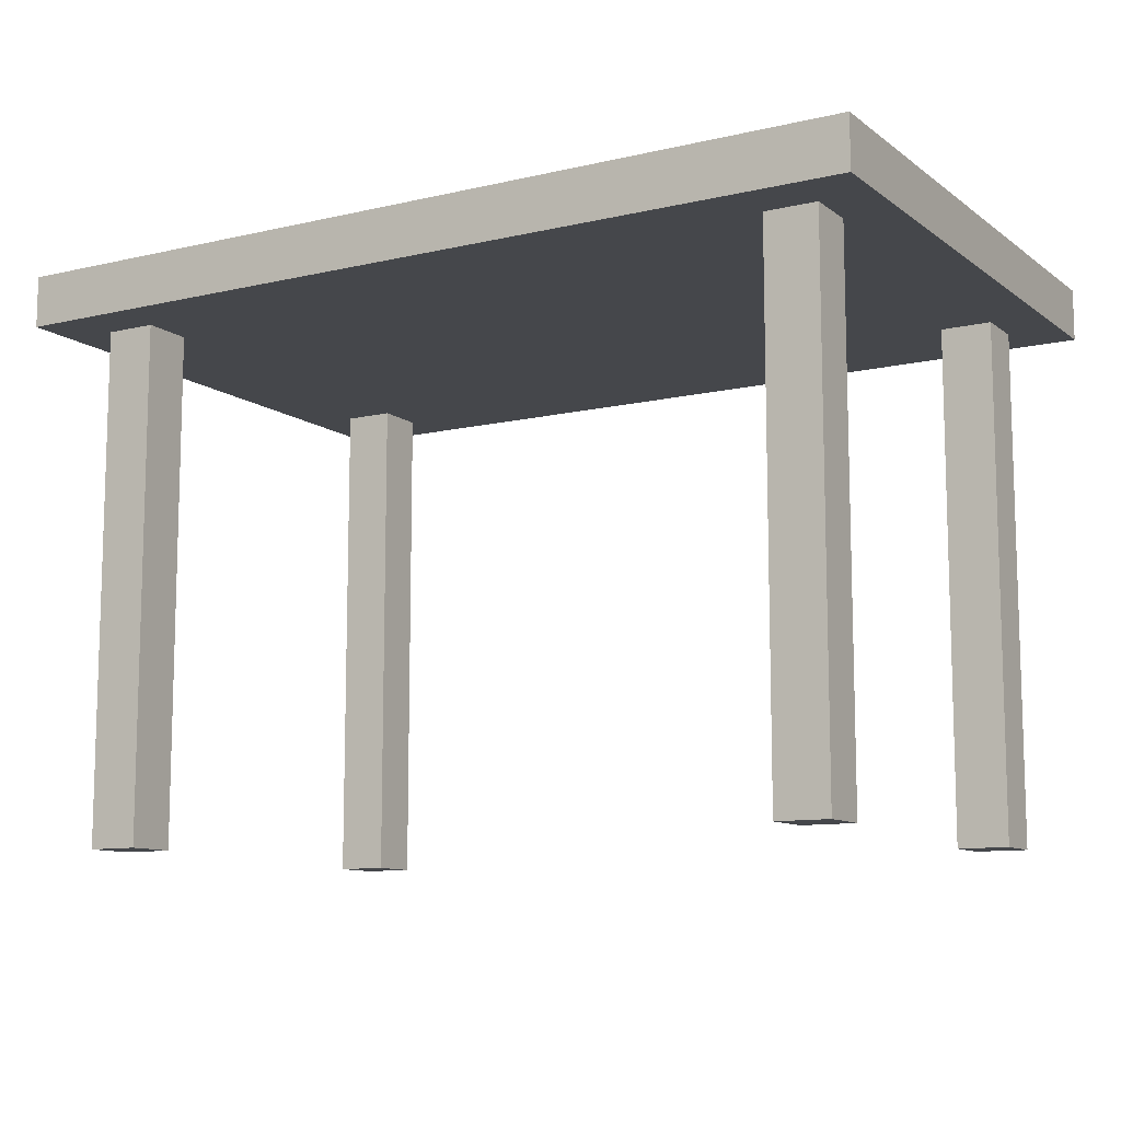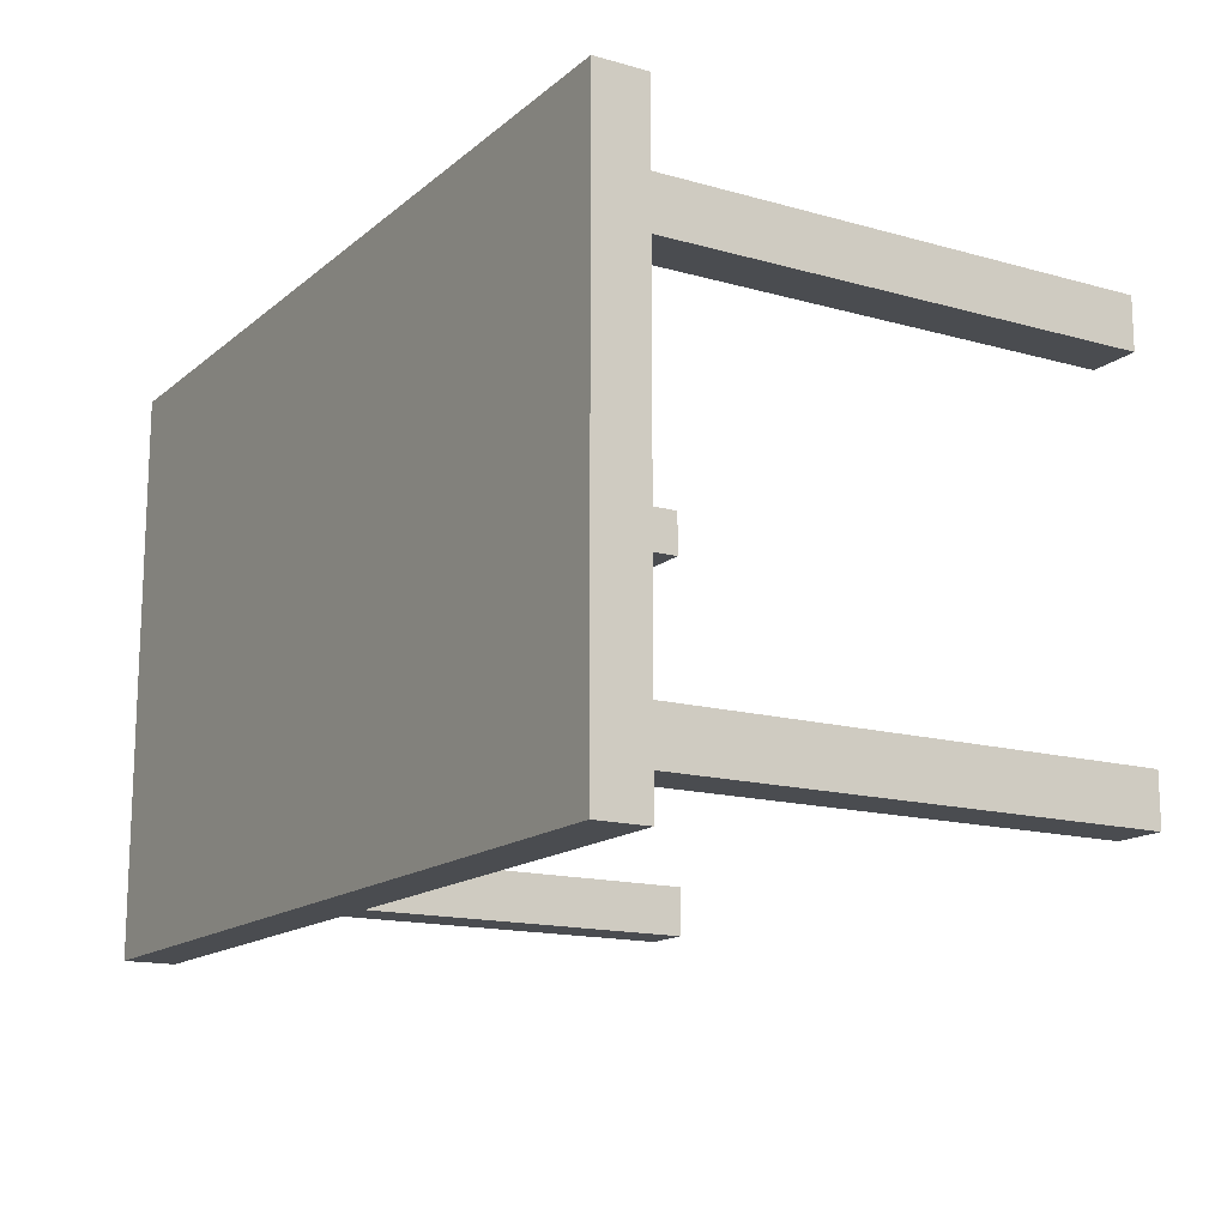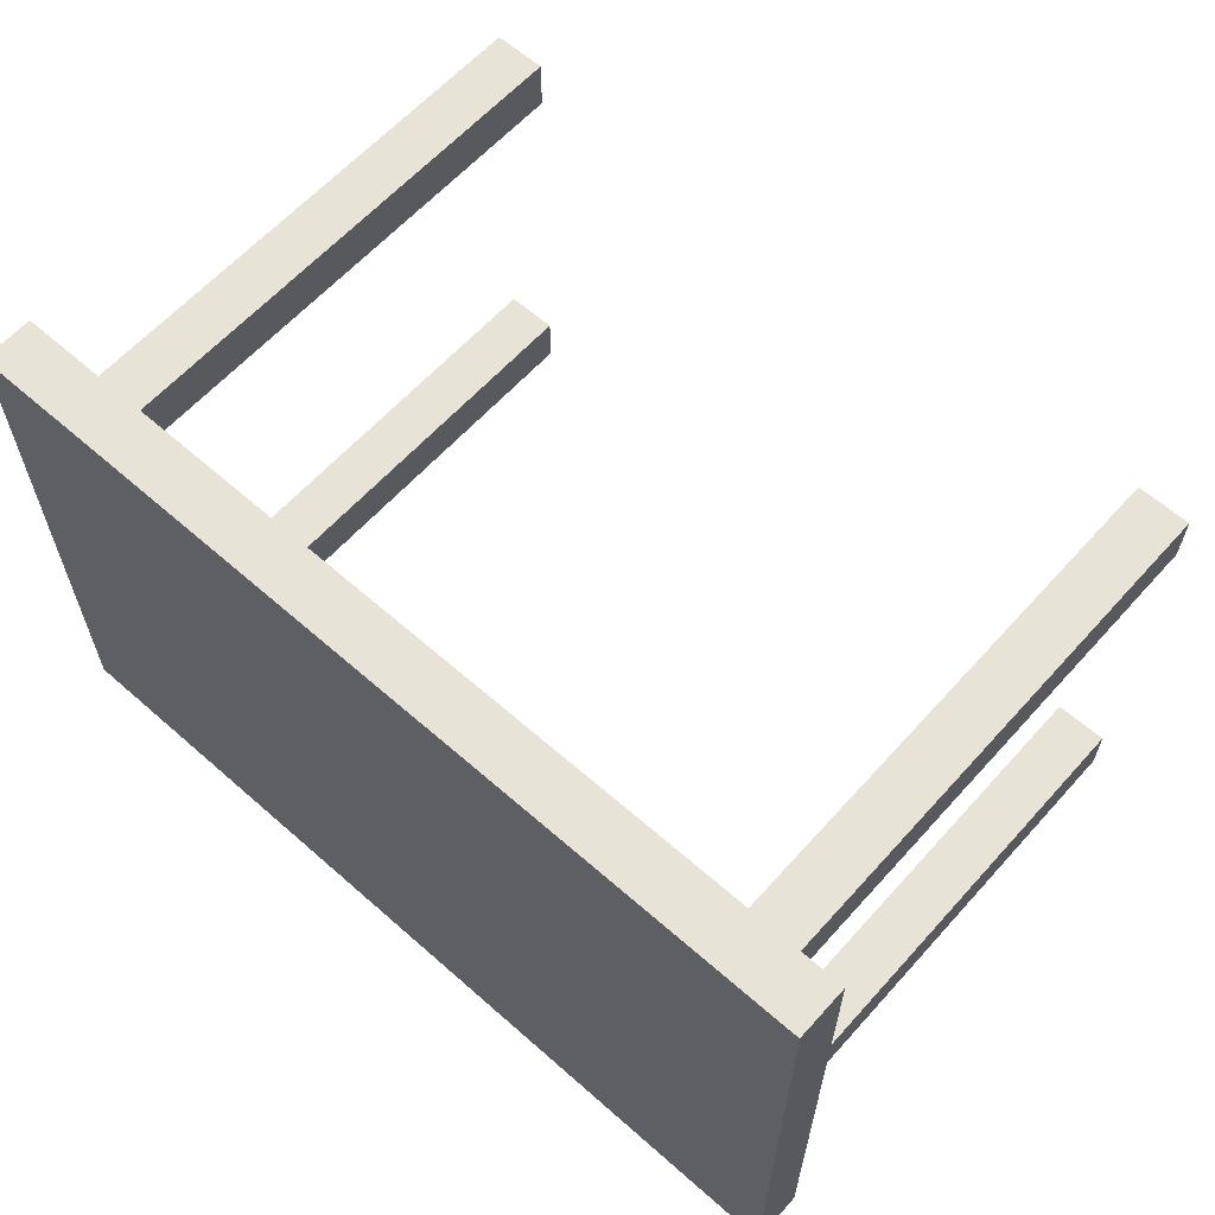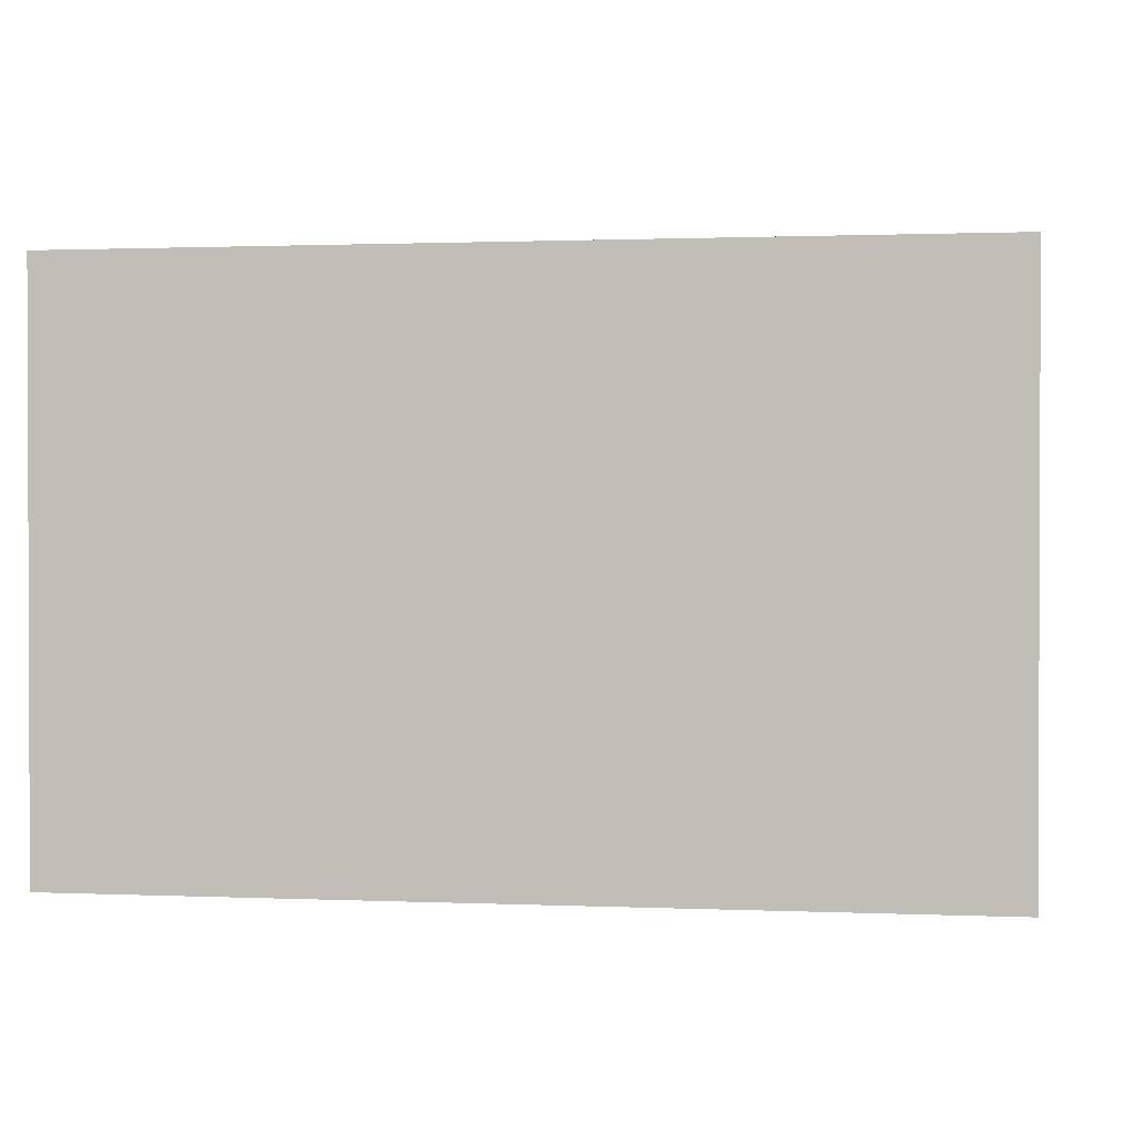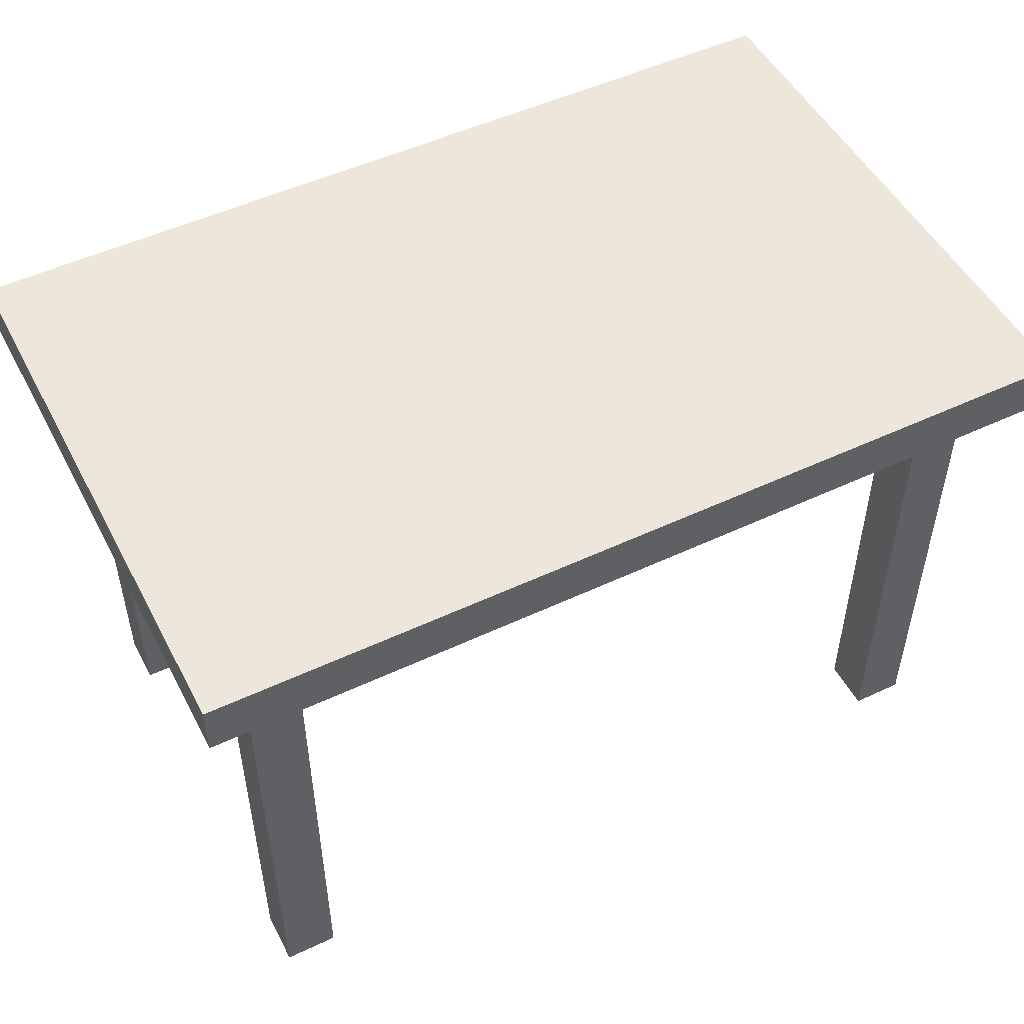
<metadata>
{"format":"obj","ext":"obj","renderer":"f3d","projection":"perspective","resolution":1024,"background":"white","views":[{"elev":-10.6,"azim":30.4,"up":"+Y"},{"elev":-15.0,"azim":-121.1,"up":"+Z"},{"elev":61.7,"azim":-138.2,"up":"+Z"},{"elev":1.1,"azim":-171.3,"up":"+Z"},{"elev":50.7,"azim":-27.2,"up":"+Y"}]}
</metadata>
<code>
o
v -1.3 1 0.2
v -1.3 1 0
v -1.3 1 -0.2
v -1.3 1 -0.9
v -1.3 1.1 0.2
v -1.3 1.1 0
v -1.3 1.1 -0.2
v -1.3 1.1 -0.9
v -1.2 0 0.1
v -1.2 0 0
v -1.2 0 -0.7
v -1.2 0 -0.8
v -1.2 0.7 0.1
v -1.2 0.7 0
v -1.2 0.8 -0.7
v -1.2 0.8 -0.8
v -1.2 1 0.1
v -1.2 1 0
v -1.2 1 -0.7
v -1.2 1 -0.8
v 0.2 0 0.1
v 0.2 0 0
v 0.2 0 -0.7
v 0.2 0 -0.8
v 0.2 0.1 0.1
v 0.2 0.1 0
v 0.2 0.2 0.1
v 0.2 0.2 0
v 0.2 0.5 0.1
v 0.2 0.5 0
v 0.2 0.6 -0.7
v 0.2 0.6 -0.8
v 0.2 1 0.1
v 0.2 1 0
v 0.2 1 -0.7
v 0.2 1 -0.8
v -1.1 0 0.1
v -1.1 0 0
v -1.1 0 -0.7
v -1.1 0 -0.8
v -1.1 0.7 0.1
v -1.1 0.7 0
v -1.1 0.8 -0.7
v -1.1 0.8 -0.8
v -1.1 1 0.1
v -1.1 1 0
v -1.1 1 -0.7
v -1.1 1 -0.8
v 0.3 0 0.1
v 0.3 0 0
v 0.3 0 -0.7
v 0.3 0 -0.8
v 0.3 0.1 0.1
v 0.3 0.1 0
v 0.3 0.2 0.1
v 0.3 0.2 0
v 0.3 0.5 0.1
v 0.3 0.5 0
v 0.3 0.6 -0.7
v 0.3 0.6 -0.8
v 0.3 1 0.1
v 0.3 1 0
v 0.3 1 -0.7
v 0.3 1 -0.8
v 0.4 1 0.2
v 0.4 1 -0.2
v 0.4 1 -0.6
v 0.4 1 -0.9
v 0.4 1.1 0.2
v 0.4 1.1 -0.2
v 0.4 1.1 -0.6
v 0.4 1.1 -0.9
v -1.3 1 0.2
v -1.3 1.1 0.2
v -1.1 1 0.2
v -1.1 1.1 0.2
v -1.192e-07 1 0.2
v -1.192e-07 1.1 0.2
v 0.4 1 0.2
v 0.4 1.1 0.2
v -1.2 0 0.1
v -1.2 0.7 0.1
v -1.2 1 0.1
v -1.1 0 0.1
v -1.1 0.7 0.1
v -1.1 1 0.1
v 0.2 0 0.1
v 0.2 0.1 0.1
v 0.2 0.2 0.1
v 0.2 0.5 0.1
v 0.2 1 0.1
v 0.3 0 0.1
v 0.3 0.1 0.1
v 0.3 0.2 0.1
v 0.3 0.5 0.1
v 0.3 1 0.1
v -1.2 0 -0.7
v -1.2 0.8 -0.7
v -1.2 1 -0.7
v -1.1 0 -0.7
v -1.1 0.8 -0.7
v -1.1 1 -0.7
v 0.2 0 -0.7
v 0.2 0.6 -0.7
v 0.2 1 -0.7
v 0.3 0 -0.7
v 0.3 0.6 -0.7
v 0.3 1 -0.7
v -1.2 0 0
v -1.2 0.7 0
v -1.2 1 0
v -1.1 0 0
v -1.1 0.7 0
v -1.1 1 0
v 0.2 0 0
v 0.2 0.1 0
v 0.2 0.2 0
v 0.2 0.5 0
v 0.2 1 0
v 0.3 0 0
v 0.3 0.1 0
v 0.3 0.2 0
v 0.3 0.5 0
v 0.3 1 0
v -1.2 0 -0.8
v -1.2 0.8 -0.8
v -1.2 1 -0.8
v -1.1 0 -0.8
v -1.1 0.8 -0.8
v -1.1 1 -0.8
v 0.2 0 -0.8
v 0.2 0.6 -0.8
v 0.2 1 -0.8
v 0.3 0 -0.8
v 0.3 0.6 -0.8
v 0.3 1 -0.8
v -1.3 1 -0.9
v -1.3 1.1 -0.9
v -0.6 1 -0.9
v -0.6 1.1 -0.9
v 0.2 1 -0.9
v 0.2 1.1 -0.9
v 0.4 1 -0.9
v 0.4 1.1 -0.9
v -1.2 0 0.1
v -1.1 0 0.1
v 0.2 0 0.1
v 0.3 0 0.1
v -1.2 0 0
v -1.1 0 0
v 0.2 0 0
v 0.3 0 0
v -1.2 0 -0.7
v -1.1 0 -0.7
v 0.2 0 -0.7
v 0.3 0 -0.7
v -1.2 0 -0.8
v -1.1 0 -0.8
v 0.2 0 -0.8
v 0.3 0 -0.8
v -1.3 1 0.2
v -1.1 1 0.2
v -1.192e-07 1 0.2
v 0.4 1 0.2
v -1.2 1 0.1
v -1.1 1 0.1
v -0.5 1 0.1
v -0.2 1 0.1
v -1.192e-07 1 0.1
v 0.2 1 0.1
v 0.3 1 0.1
v -1.3 1 0
v -1.2 1 0
v -1.1 1 0
v -0.9 1 0
v -0.8 1 0
v -0.6 1 0
v -0.5 1 0
v -0.2 1 0
v -1.192e-07 1 0
v 0.1 1 0
v 0.2 1 0
v 0.3 1 0
v -1 1 -0.1
v -0.9 1 -0.1
v -0.8 1 -0.1
v -0.7 1 -0.1
v -0.6 1 -0.1
v -0.5 1 -0.1
v -0.4 1 -0.1
v -1.192e-07 1 -0.1
v -1.3 1 -0.2
v -1.2 1 -0.2
v -1 1 -0.2
v -0.8 1 -0.2
v -0.7 1 -0.2
v -0.5 1 -0.2
v -0.4 1 -0.2
v 0.1 1 -0.2
v 0.3 1 -0.2
v 0.4 1 -0.2
v -1.1 1 -0.3
v -0.8 1 -0.3
v -0.7 1 -0.3
v -0.3 1 -0.3
v -1.192e-07 1 -0.3
v 0.3 1 -0.3
v -0.8 1 -0.4
v -0.7 1 -0.4
v -0.6 1 -0.4
v -0.3 1 -0.4
v -0.2 1 -0.4
v -1.192e-07 1 -0.4
v 0.1 1 -0.4
v 0.3 1 -0.4
v -1.1 1 -0.5
v -1 1 -0.5
v -0.8 1 -0.5
v -0.7 1 -0.5
v -0.6 1 -0.5
v -0.5 1 -0.5
v -0.4 1 -0.5
v -0.2 1 -0.5
v -0.1 1 -0.5
v 0.1 1 -0.5
v -1 1 -0.6
v -0.8 1 -0.6
v -0.7 1 -0.6
v -0.5 1 -0.6
v -0.4 1 -0.6
v -0.1 1 -0.6
v 0.1 1 -0.6
v 0.2 1 -0.6
v 0.3 1 -0.6
v 0.4 1 -0.6
v -1.2 1 -0.7
v -1.1 1 -0.7
v -0.8 1 -0.7
v -0.7 1 -0.7
v -0.3 1 -0.7
v -0.2 1 -0.7
v 0.1 1 -0.7
v 0.2 1 -0.7
v 0.3 1 -0.7
v -1.2 1 -0.8
v -1.1 1 -0.8
v -0.7 1 -0.8
v -0.6 1 -0.8
v -0.3 1 -0.8
v -0.2 1 -0.8
v 0.2 1 -0.8
v 0.3 1 -0.8
v -1.3 1 -0.9
v -0.6 1 -0.9
v 0.2 1 -0.9
v 0.4 1 -0.9
v -1.3 1.1 0.2
v -1.1 1.1 0.2
v -1.192e-07 1.1 0.2
v 0.4 1.1 0.2
v -1.2 1.1 0.1
v -1.1 1.1 0.1
v -0.5 1.1 0.1
v -0.2 1.1 0.1
v -1.192e-07 1.1 0.1
v 0.3 1.1 0.1
v -1.3 1.1 0
v -1.2 1.1 0
v -1.1 1.1 0
v -0.9 1.1 0
v -0.8 1.1 0
v -0.6 1.1 0
v -0.5 1.1 0
v -0.2 1.1 0
v -1.192e-07 1.1 0
v 0.1 1.1 0
v -1 1.1 -0.1
v -0.9 1.1 -0.1
v -0.8 1.1 -0.1
v -0.7 1.1 -0.1
v -0.6 1.1 -0.1
v -0.5 1.1 -0.1
v -0.4 1.1 -0.1
v -1.192e-07 1.1 -0.1
v -1.3 1.1 -0.2
v -1.2 1.1 -0.2
v -1 1.1 -0.2
v -0.8 1.1 -0.2
v -0.7 1.1 -0.2
v -0.5 1.1 -0.2
v -0.4 1.1 -0.2
v 0.1 1.1 -0.2
v 0.3 1.1 -0.2
v 0.4 1.1 -0.2
v -1.1 1.1 -0.3
v -0.8 1.1 -0.3
v -0.7 1.1 -0.3
v -0.3 1.1 -0.3
v -1.192e-07 1.1 -0.3
v 0.3 1.1 -0.3
v -0.8 1.1 -0.4
v -0.7 1.1 -0.4
v -0.6 1.1 -0.4
v -0.3 1.1 -0.4
v -0.2 1.1 -0.4
v -1.192e-07 1.1 -0.4
v 0.1 1.1 -0.4
v 0.3 1.1 -0.4
v -1.1 1.1 -0.5
v -1 1.1 -0.5
v -0.8 1.1 -0.5
v -0.7 1.1 -0.5
v -0.6 1.1 -0.5
v -0.5 1.1 -0.5
v -0.4 1.1 -0.5
v -0.2 1.1 -0.5
v -0.1 1.1 -0.5
v 0.1 1.1 -0.5
v -1 1.1 -0.6
v -0.8 1.1 -0.6
v -0.7 1.1 -0.6
v -0.5 1.1 -0.6
v -0.4 1.1 -0.6
v -0.1 1.1 -0.6
v 0.1 1.1 -0.6
v 0.2 1.1 -0.6
v 0.3 1.1 -0.6
v 0.4 1.1 -0.6
v -1.1 1.1 -0.7
v -0.8 1.1 -0.7
v -0.7 1.1 -0.7
v -0.3 1.1 -0.7
v -0.2 1.1 -0.7
v 0.1 1.1 -0.7
v -1.2 1.1 -0.8
v -0.7 1.1 -0.8
v -0.6 1.1 -0.8
v -0.3 1.1 -0.8
v -0.2 1.1 -0.8
v 0.2 1.1 -0.8
v 0.3 1.1 -0.8
v -1.3 1.1 -0.9
v -0.6 1.1 -0.9
v 0.2 1.1 -0.9
v 0.4 1.1 -0.9
f 5 2 1
f 6 3 2
f 6 2 5
f 7 4 3
f 7 3 6
f 8 4 7
f 13 10 9
f 14 10 13
f 15 12 11
f 16 12 15
f 17 14 13
f 18 14 17
f 19 16 15
f 20 16 19
f 25 22 21
f 26 22 25
f 27 26 25
f 28 26 27
f 29 28 27
f 30 28 29
f 31 24 23
f 32 24 31
f 33 30 29
f 34 30 33
f 35 32 31
f 36 32 35
f 37 38 41
f 41 38 42
f 39 40 43
f 43 40 44
f 41 42 45
f 45 42 46
f 43 44 47
f 47 44 48
f 49 50 53
f 53 50 54
f 53 54 55
f 55 54 56
f 55 56 57
f 57 56 58
f 51 52 59
f 59 52 60
f 57 58 61
f 61 58 62
f 59 60 63
f 63 60 64
f 65 66 69
f 66 67 70
f 69 66 70
f 67 68 71
f 70 67 71
f 71 68 72
f 75 74 73
f 76 74 75
f 77 76 75
f 78 76 77
f 79 78 77
f 80 78 79
f 84 82 81
f 85 83 82
f 85 82 84
f 86 83 85
f 92 88 87
f 93 89 88
f 93 88 92
f 94 90 89
f 94 89 93
f 95 91 90
f 95 90 94
f 96 91 95
f 100 98 97
f 101 99 98
f 101 98 100
f 102 99 101
f 106 104 103
f 107 105 104
f 107 104 106
f 108 105 107
f 109 110 112
f 110 111 113
f 112 110 113
f 113 111 114
f 115 116 120
f 116 117 121
f 120 116 121
f 117 118 122
f 121 117 122
f 118 119 123
f 122 118 123
f 123 119 124
f 125 126 128
f 126 127 129
f 128 126 129
f 129 127 130
f 131 132 134
f 132 133 135
f 134 132 135
f 135 133 136
f 137 138 139
f 139 138 140
f 139 140 141
f 141 140 142
f 141 142 143
f 143 142 144
f 149 146 145
f 150 146 149
f 151 148 147
f 152 148 151
f 157 154 153
f 158 154 157
f 159 156 155
f 160 156 159
f 165 162 161
f 166 163 162
f 166 162 165
f 167 163 166
f 168 163 167
f 169 164 163
f 169 163 168
f 170 164 169
f 171 164 170
f 172 165 161
f 173 165 172
f 174 167 166
f 175 167 174
f 176 167 175
f 177 167 176
f 178 168 167
f 178 167 177
f 179 170 169
f 179 168 178
f 179 169 168
f 180 170 179
f 181 170 180
f 182 170 181
f 183 164 171
f 184 175 174
f 185 176 175
f 185 175 184
f 186 177 176
f 186 176 185
f 187 177 186
f 188 178 177
f 188 177 187
f 188 179 178
f 188 180 179
f 189 180 188
f 190 180 189
f 191 181 180
f 191 180 190
f 192 173 172
f 192 174 173
f 193 174 192
f 194 185 184
f 194 187 186
f 194 184 174
f 194 186 185
f 195 187 194
f 196 189 188
f 196 187 195
f 196 188 187
f 197 190 189
f 197 189 196
f 198 191 190
f 198 190 197
f 199 182 181
f 199 191 198
f 199 181 191
f 199 183 182
f 200 164 183
f 200 183 199
f 201 164 200
f 202 174 193
f 202 194 174
f 202 195 194
f 203 198 197
f 203 195 202
f 203 201 200
f 203 196 195
f 203 199 198
f 203 200 199
f 203 197 196
f 204 201 203
f 205 201 204
f 206 201 205
f 207 201 206
f 208 203 202
f 208 204 203
f 209 205 204
f 209 204 208
f 210 205 209
f 211 206 205
f 211 205 210
f 212 206 211
f 213 207 206
f 213 206 212
f 214 207 213
f 215 201 207
f 215 207 214
f 216 202 193
f 216 208 202
f 217 208 216
f 218 210 209
f 218 208 217
f 218 209 208
f 219 210 218
f 220 212 211
f 220 210 219
f 220 211 210
f 221 212 220
f 222 212 221
f 223 214 213
f 223 212 222
f 223 213 212
f 224 214 223
f 225 215 214
f 225 214 224
f 226 219 218
f 226 217 216
f 226 218 217
f 227 219 226
f 228 221 220
f 228 219 227
f 228 220 219
f 229 222 221
f 229 221 228
f 230 224 223
f 230 222 229
f 230 223 222
f 231 225 224
f 231 224 230
f 232 215 225
f 232 225 231
f 233 215 232
f 234 201 215
f 234 215 233
f 235 201 234
f 236 193 192
f 236 216 193
f 237 226 216
f 237 216 236
f 237 227 226
f 238 228 227
f 238 227 237
f 238 231 230
f 238 232 231
f 238 229 228
f 238 230 229
f 239 232 238
f 240 232 239
f 241 232 240
f 242 233 232
f 242 232 241
f 243 234 233
f 243 233 242
f 244 235 234
f 244 234 243
f 245 236 192
f 246 238 237
f 246 239 238
f 247 240 239
f 247 239 246
f 248 240 247
f 249 241 240
f 249 240 248
f 250 242 241
f 250 241 249
f 250 243 242
f 251 243 250
f 252 235 244
f 253 248 247
f 253 246 245
f 253 247 246
f 253 245 192
f 254 251 250
f 254 248 253
f 254 249 248
f 254 250 249
f 255 252 251
f 255 251 254
f 256 235 252
f 256 252 255
f 257 258 261
f 258 259 262
f 261 258 262
f 262 259 263
f 263 259 264
f 259 260 265
f 264 259 265
f 265 260 266
f 257 261 267
f 261 262 268
f 267 261 268
f 262 263 268
f 268 263 269
f 269 263 270
f 270 263 271
f 271 263 272
f 263 264 273
f 272 263 273
f 265 266 274
f 273 264 274
f 264 265 274
f 274 266 275
f 275 266 276
f 269 270 277
f 270 271 278
f 277 270 278
f 271 272 279
f 278 271 279
f 279 272 280
f 272 273 281
f 280 272 281
f 273 274 281
f 274 275 281
f 281 275 282
f 282 275 283
f 275 276 284
f 283 275 284
f 267 268 285
f 268 269 285
f 285 269 286
f 277 278 287
f 279 280 287
f 269 277 287
f 278 279 287
f 287 280 288
f 281 282 289
f 288 280 289
f 280 281 289
f 282 283 290
f 289 282 290
f 283 284 291
f 290 283 291
f 284 276 292
f 291 284 292
f 276 266 292
f 266 260 293
f 292 266 293
f 293 260 294
f 286 269 295
f 269 287 295
f 287 288 295
f 291 292 296
f 295 288 296
f 290 291 296
f 288 289 296
f 292 293 296
f 293 294 296
f 289 290 296
f 296 294 297
f 297 294 298
f 298 294 299
f 299 294 300
f 295 296 301
f 296 297 301
f 297 298 302
f 301 297 302
f 302 298 303
f 298 299 304
f 303 298 304
f 304 299 305
f 299 300 306
f 305 299 306
f 306 300 307
f 300 294 308
f 307 300 308
f 286 295 309
f 295 301 309
f 309 301 310
f 302 303 311
f 310 301 311
f 301 302 311
f 311 303 312
f 304 305 313
f 312 303 313
f 303 304 313
f 313 305 314
f 314 305 315
f 306 307 316
f 315 305 316
f 305 306 316
f 316 307 317
f 307 308 318
f 317 307 318
f 311 312 319
f 309 310 319
f 310 311 319
f 319 312 320
f 313 314 321
f 320 312 321
f 312 313 321
f 314 315 322
f 321 314 322
f 316 317 323
f 322 315 323
f 315 316 323
f 317 318 324
f 323 317 324
f 318 308 325
f 324 318 325
f 325 308 326
f 308 294 327
f 326 308 327
f 327 294 328
f 286 309 329
f 309 319 329
f 319 320 329
f 320 321 330
f 329 320 330
f 323 324 330
f 324 325 330
f 321 322 330
f 322 323 330
f 330 325 331
f 331 325 332
f 332 325 333
f 325 326 334
f 333 325 334
f 285 286 335
f 286 329 335
f 329 330 335
f 330 331 335
f 331 332 336
f 335 331 336
f 336 332 337
f 332 333 338
f 337 332 338
f 333 334 339
f 338 333 339
f 334 326 340
f 339 334 340
f 326 327 340
f 327 328 341
f 340 327 341
f 336 337 342
f 335 336 342
f 285 335 342
f 338 339 343
f 342 337 343
f 337 338 343
f 339 340 343
f 340 341 344
f 343 340 344
f 341 328 345
f 344 341 345

</code>
